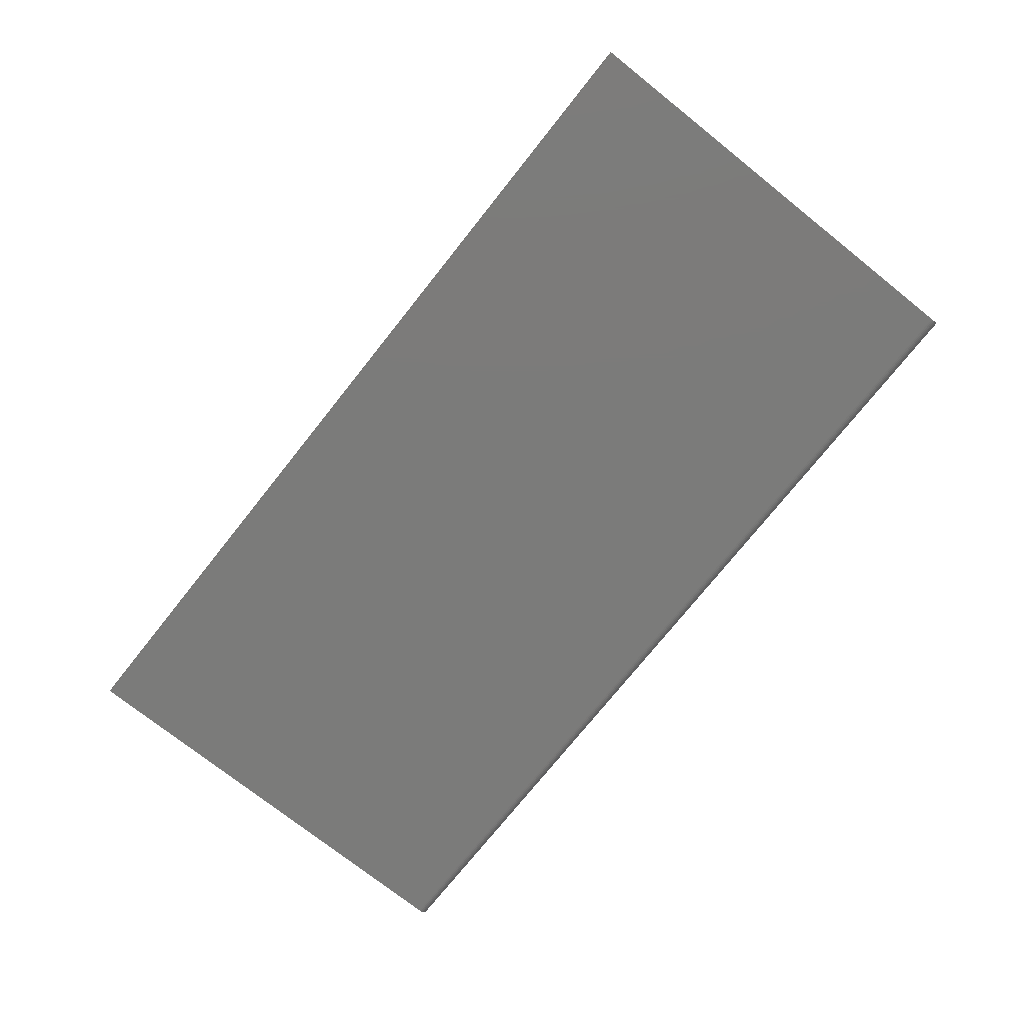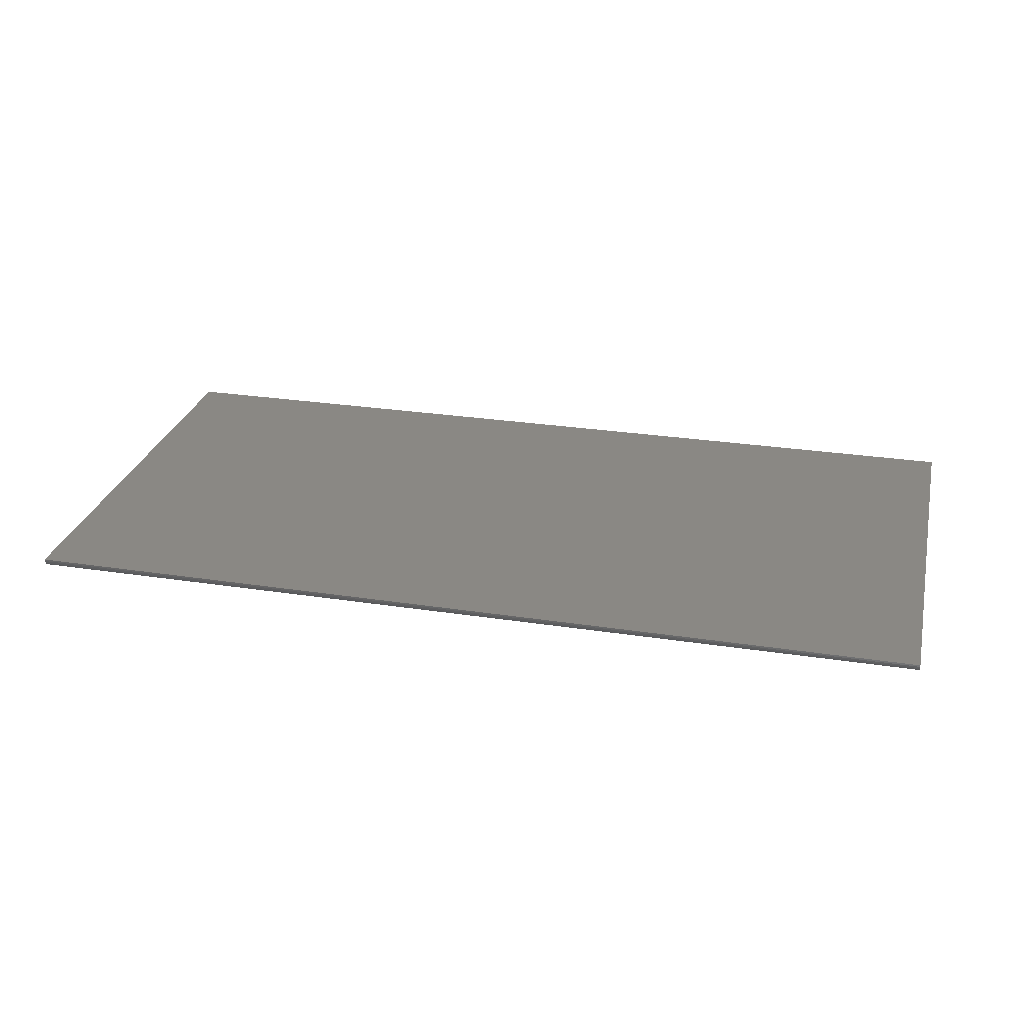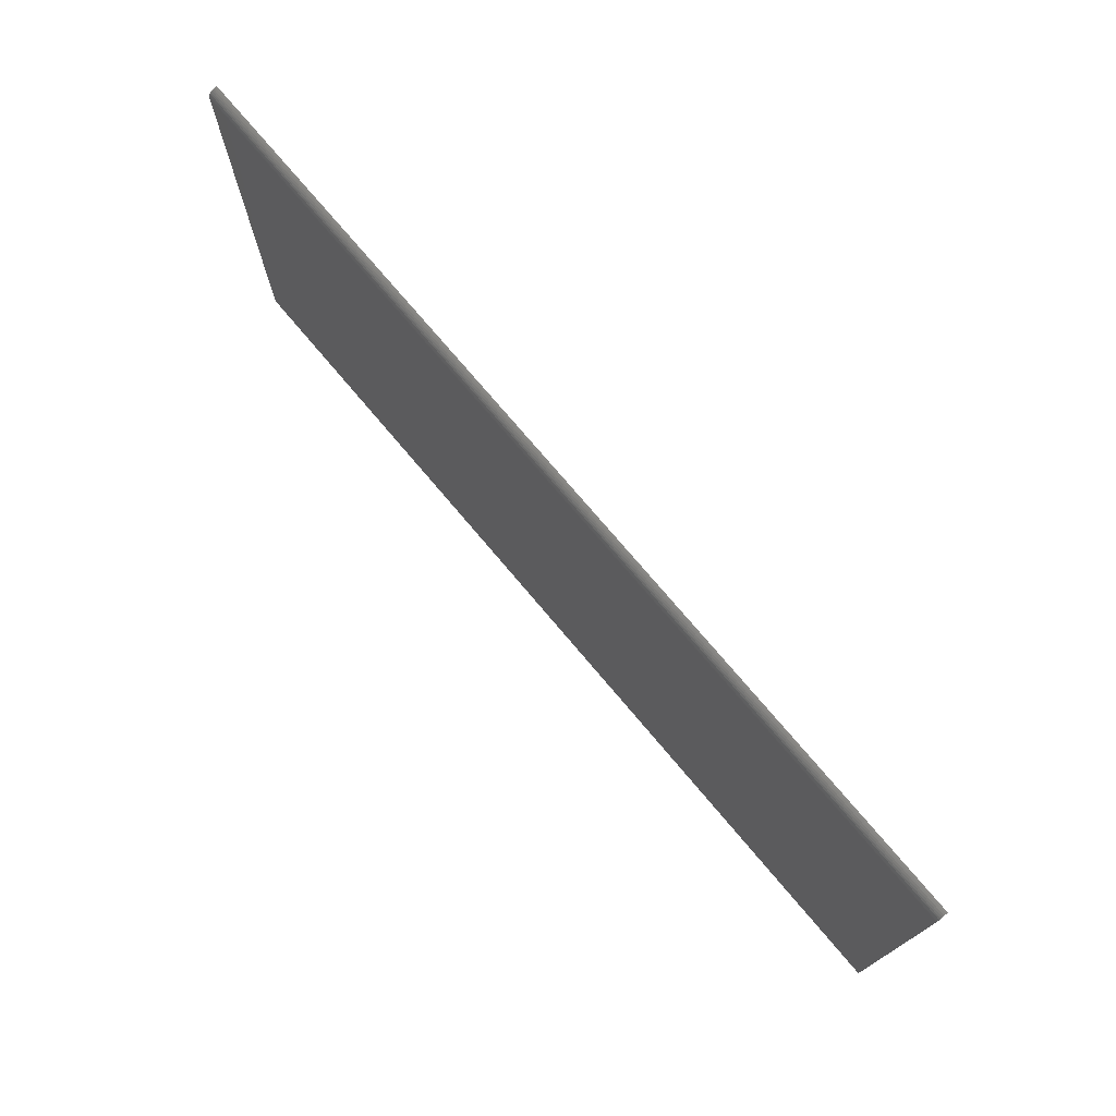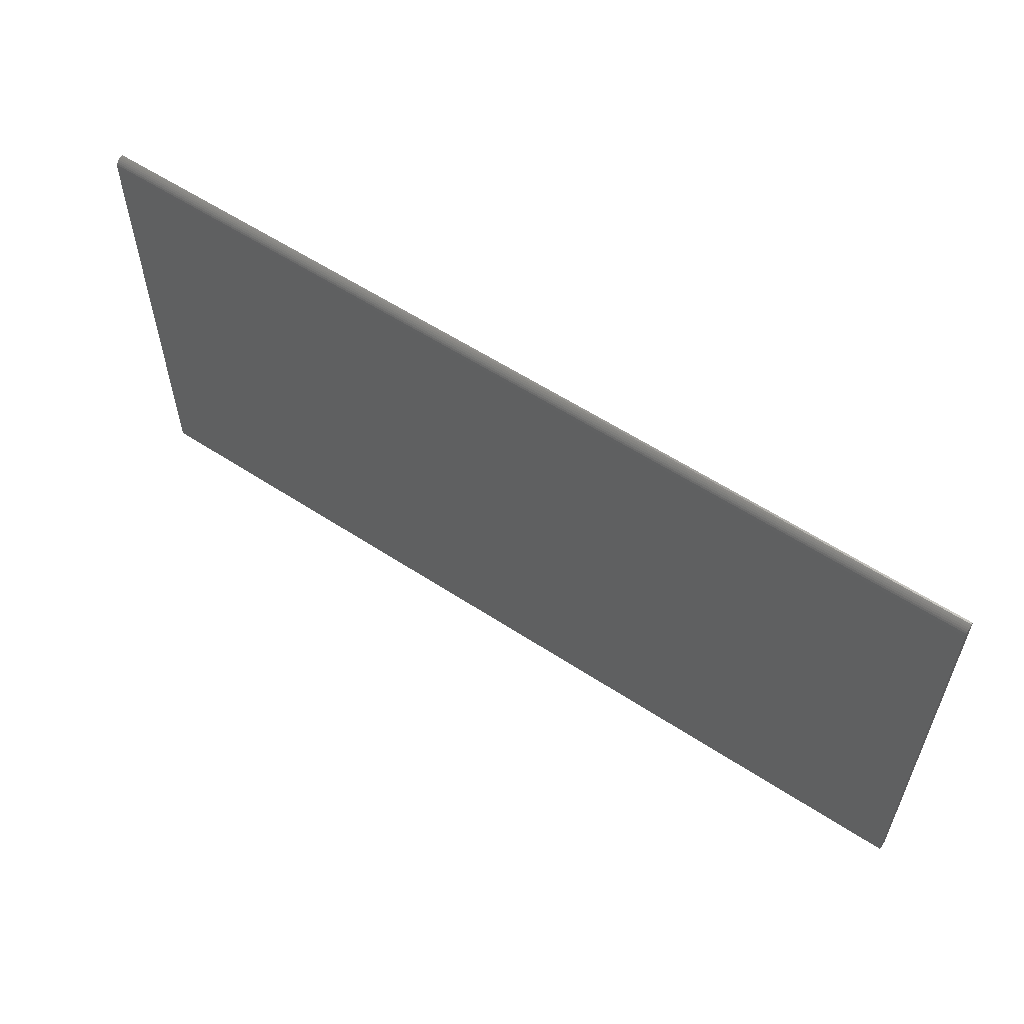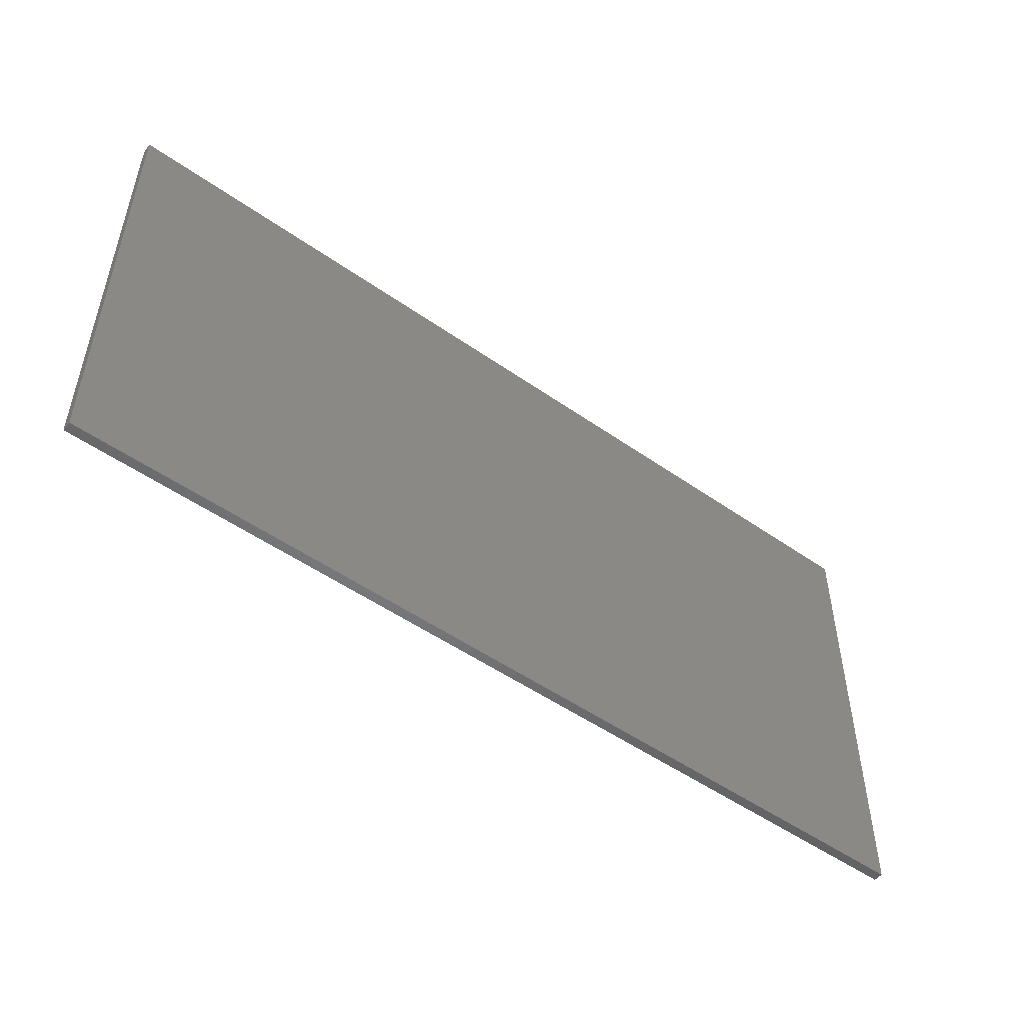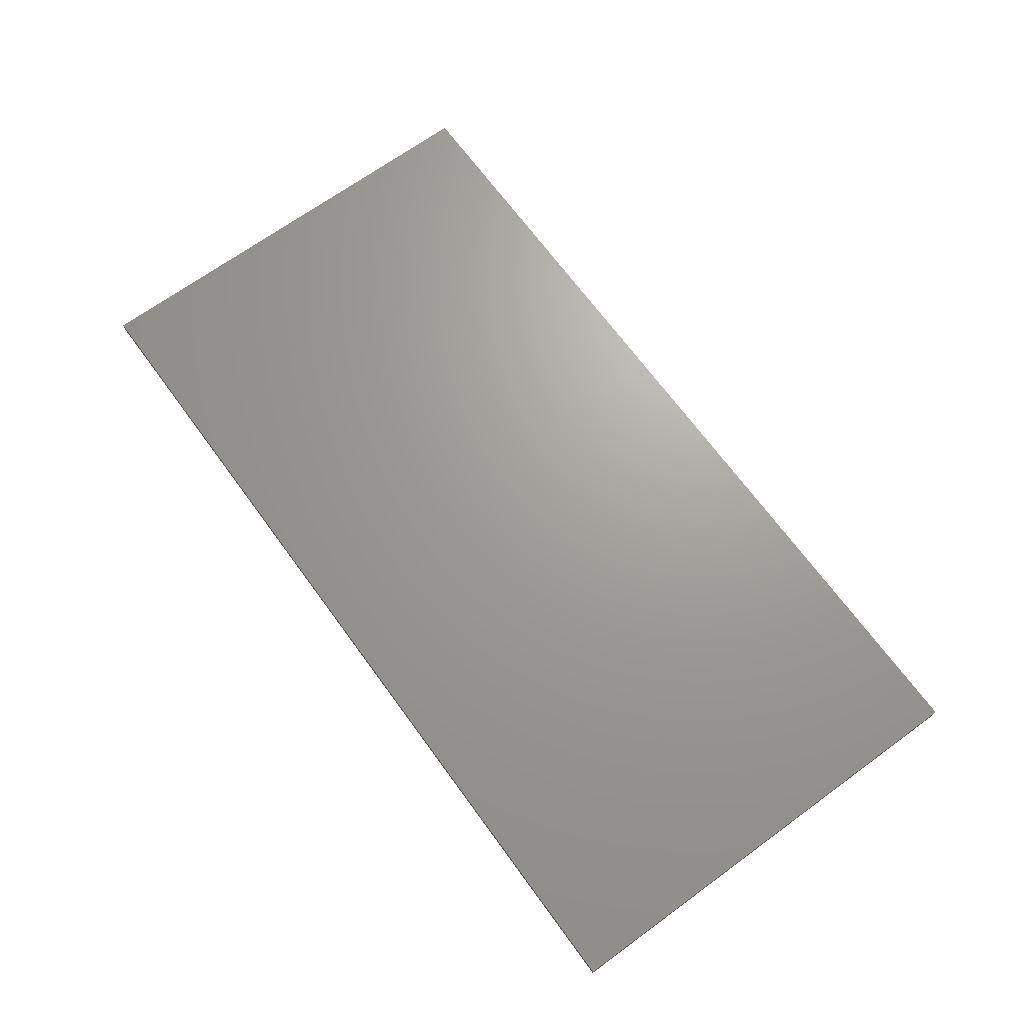
<metadata>
{"format":"stl","ext":"stl","renderer":"f3d","projection":"perspective","resolution":1024,"background":"white","views":[{"elev":-74.3,"azim":-128.5,"up":"+Y"},{"elev":27.3,"azim":13.3,"up":"+Y"},{"elev":74.3,"azim":49.9,"up":"+Z"},{"elev":57.9,"azim":34.2,"up":"+Z"},{"elev":-50.8,"azim":142.5,"up":"+Z"},{"elev":68.6,"azim":-126.1,"up":"+Y"}]}
</metadata>
<code>
# stl→obj: 22 verts, 40 faces
v 0 -0.007812 0
v 0.75 -0.007812 -4.592e-17
v 2.273e-17 -0.007812 0.3711
v 0.75 -0.007812 0.3711
v 2.282e-17 -0.007662 0.3727
v 2.299e-17 -0.006496 0.3755
v 2.291e-17 -0.007218 0.3741
v 2.312e-17 -0.00434 0.3776
v 2.306e-17 -0.005524 0.3767
v 0 0 0
v 2.317e-17 -0.00299 0.3784
v 2.319e-17 -0.001524 0.3788
v 2.32e-17 0 0.3789
v 0.75 -0.006496 0.3755
v 0.75 -0.007662 0.3727
v 0.75 -0.007218 0.3741
v 0.75 0 -4.592e-17
v 0.75 0 0.3789
v 0.75 -0.001524 0.3788
v 0.75 -0.00299 0.3784
v 0.75 -0.00434 0.3776
v 0.75 -0.005524 0.3767
f 1 2 3
f 3 2 4
f 3 5 6
f 6 5 7
f 8 6 9
f 10 1 3
f 10 3 6
f 10 6 8
f 10 8 11
f 10 11 12
f 10 12 13
f 4 14 15
f 4 2 14
f 15 14 16
f 17 18 19
f 17 19 20
f 17 20 21
f 17 21 22
f 17 22 14
f 17 14 2
f 10 13 17
f 17 13 18
f 18 13 19
f 19 13 12
f 19 12 20
f 20 12 11
f 20 11 21
f 21 11 8
f 21 8 22
f 22 8 9
f 22 9 14
f 14 9 6
f 14 6 16
f 16 6 7
f 16 7 15
f 15 7 5
f 15 5 4
f 4 5 3
f 1 10 2
f 2 10 17

</code>
